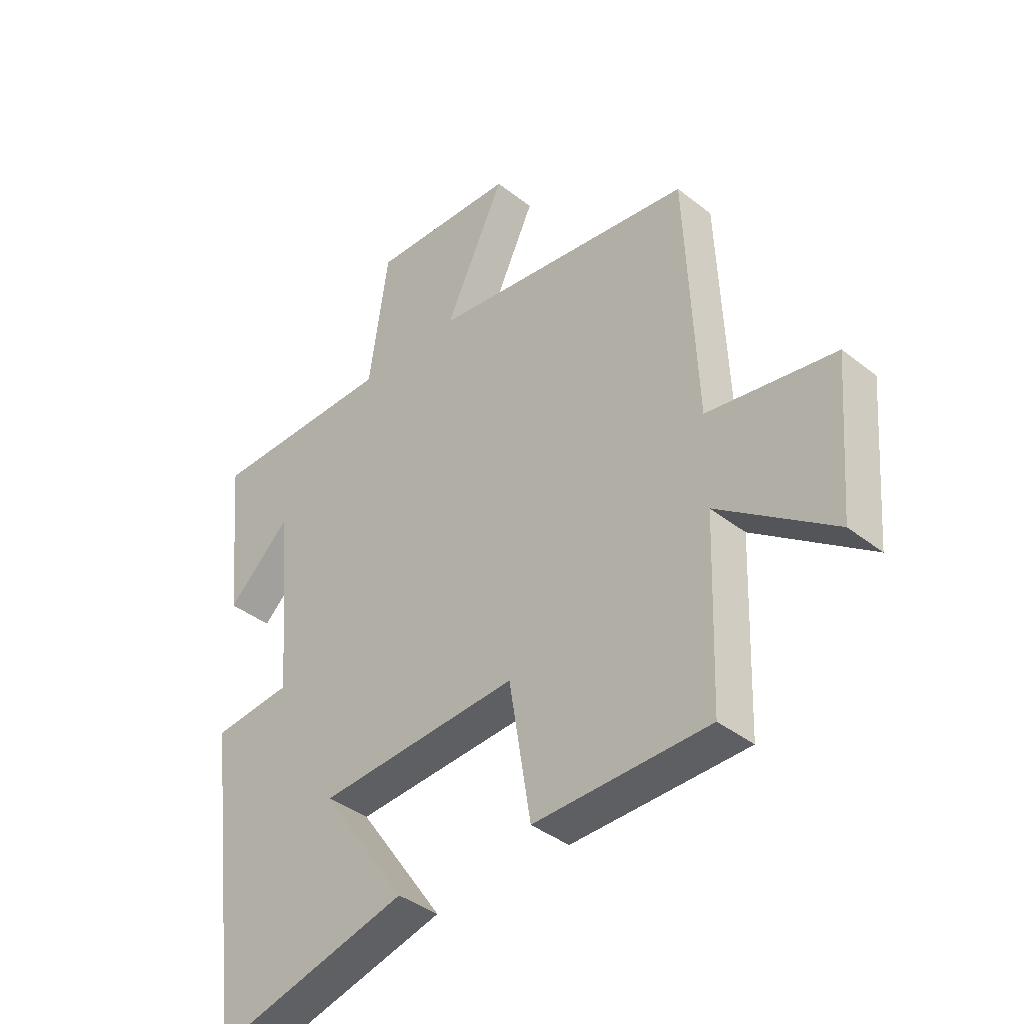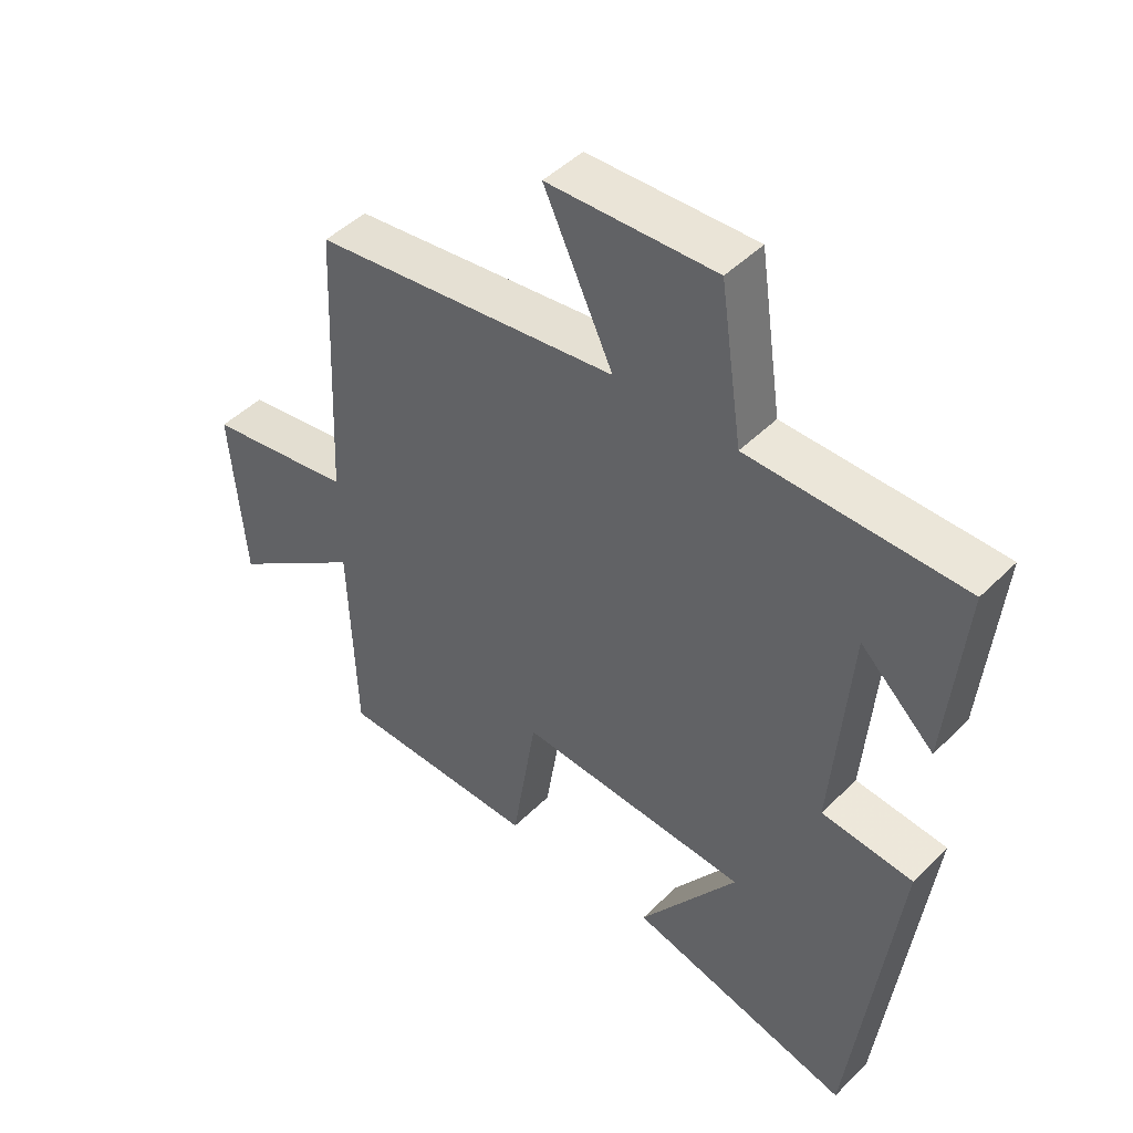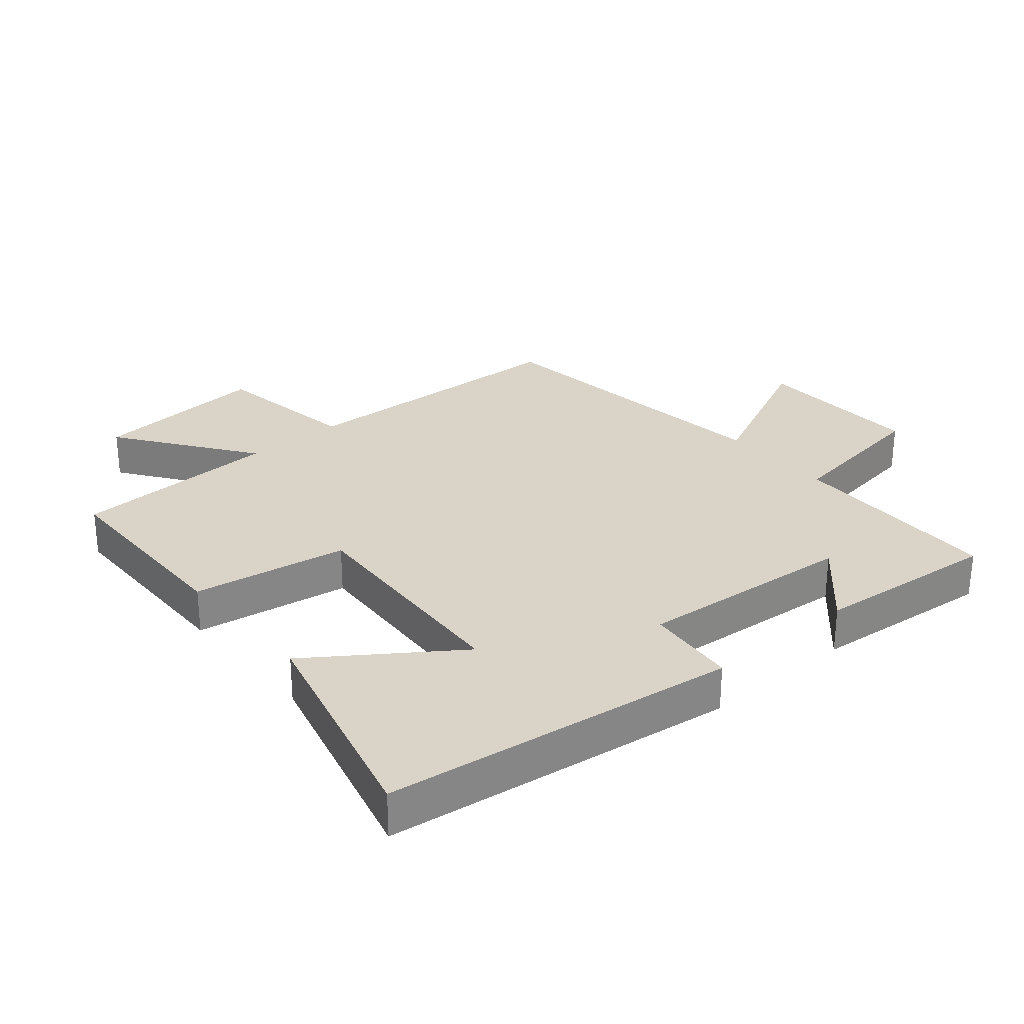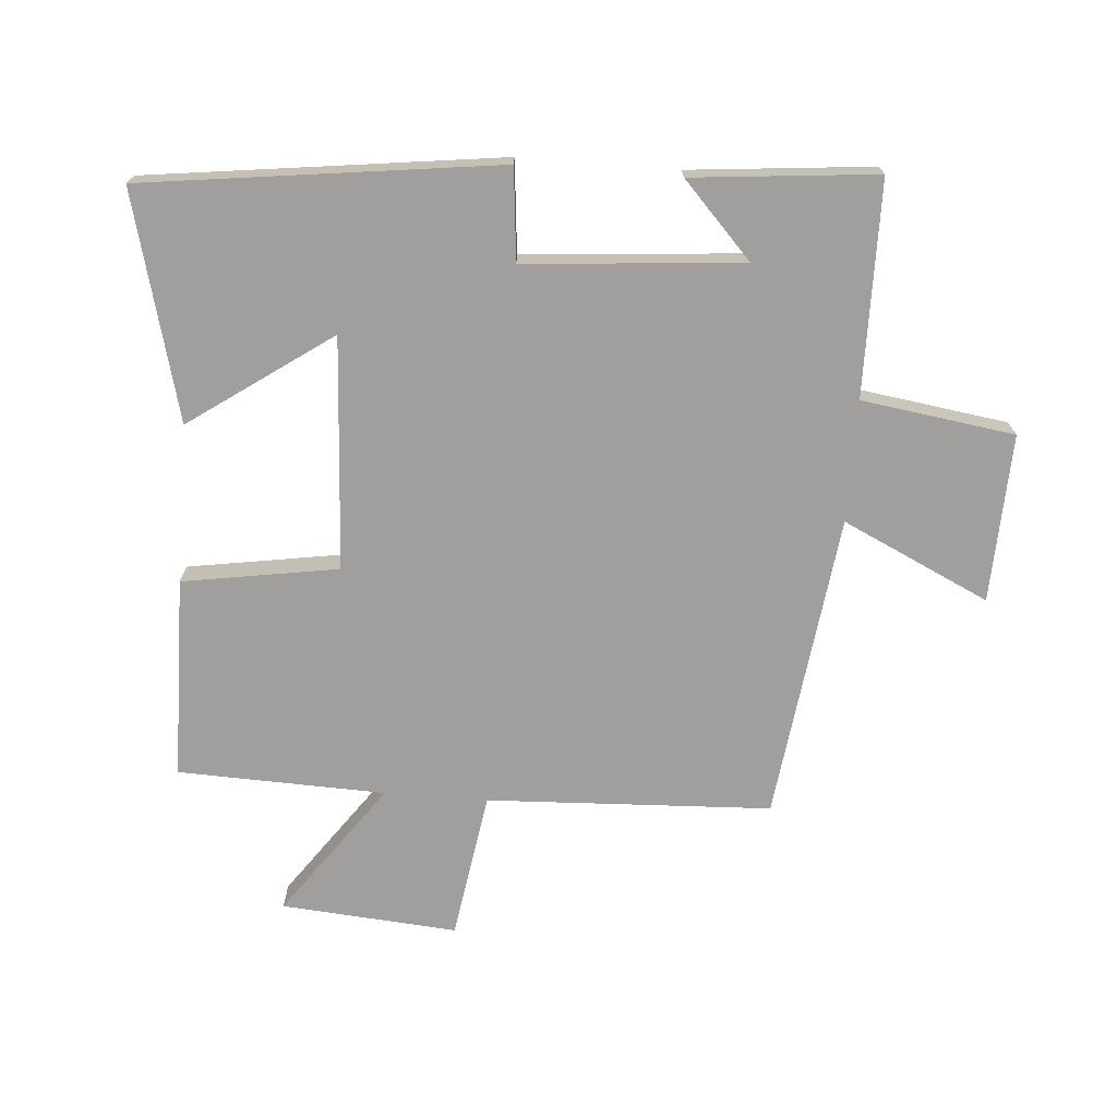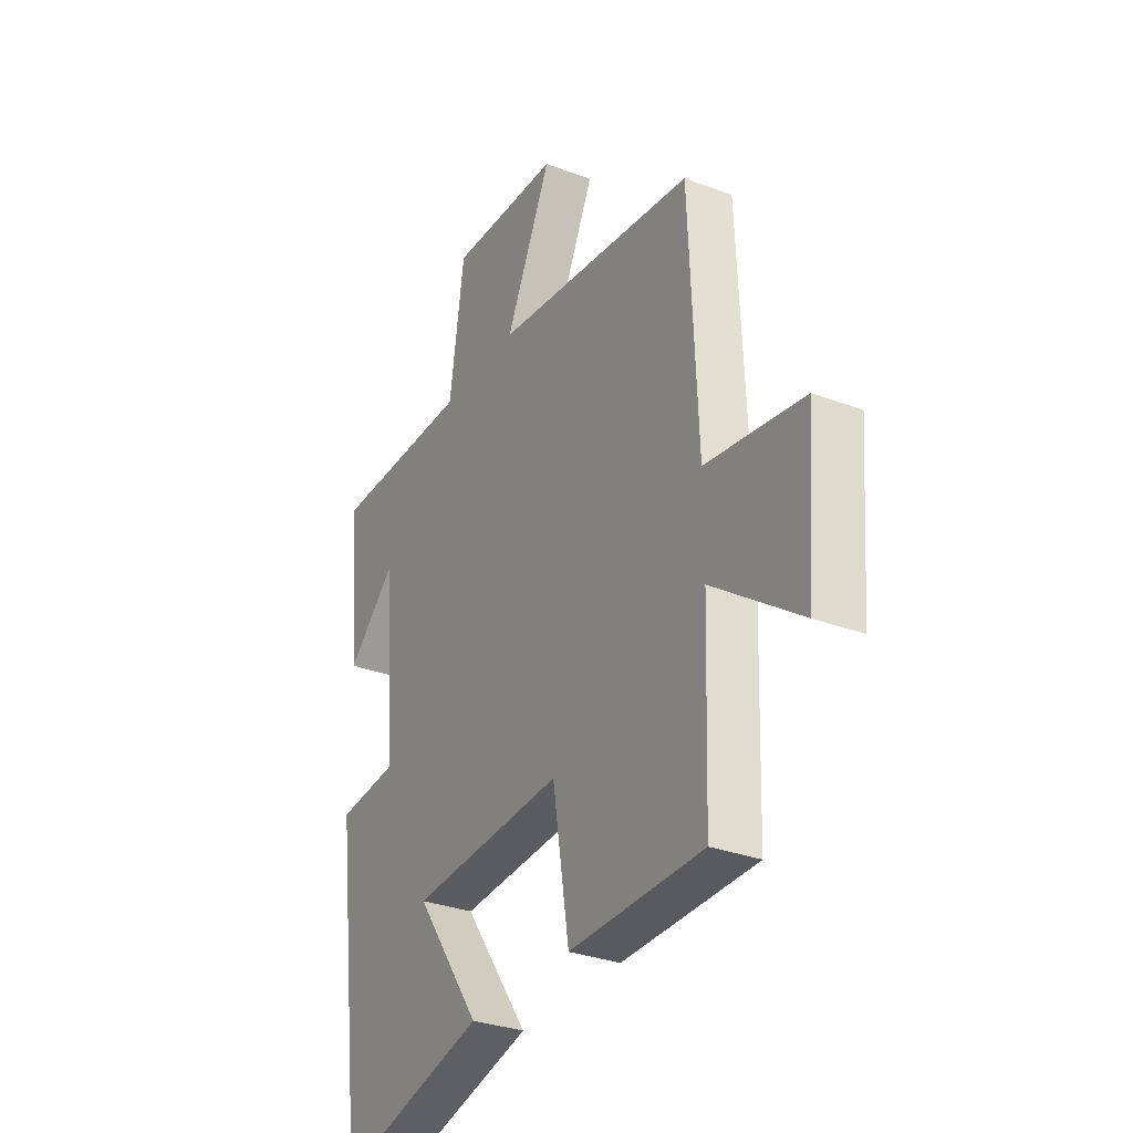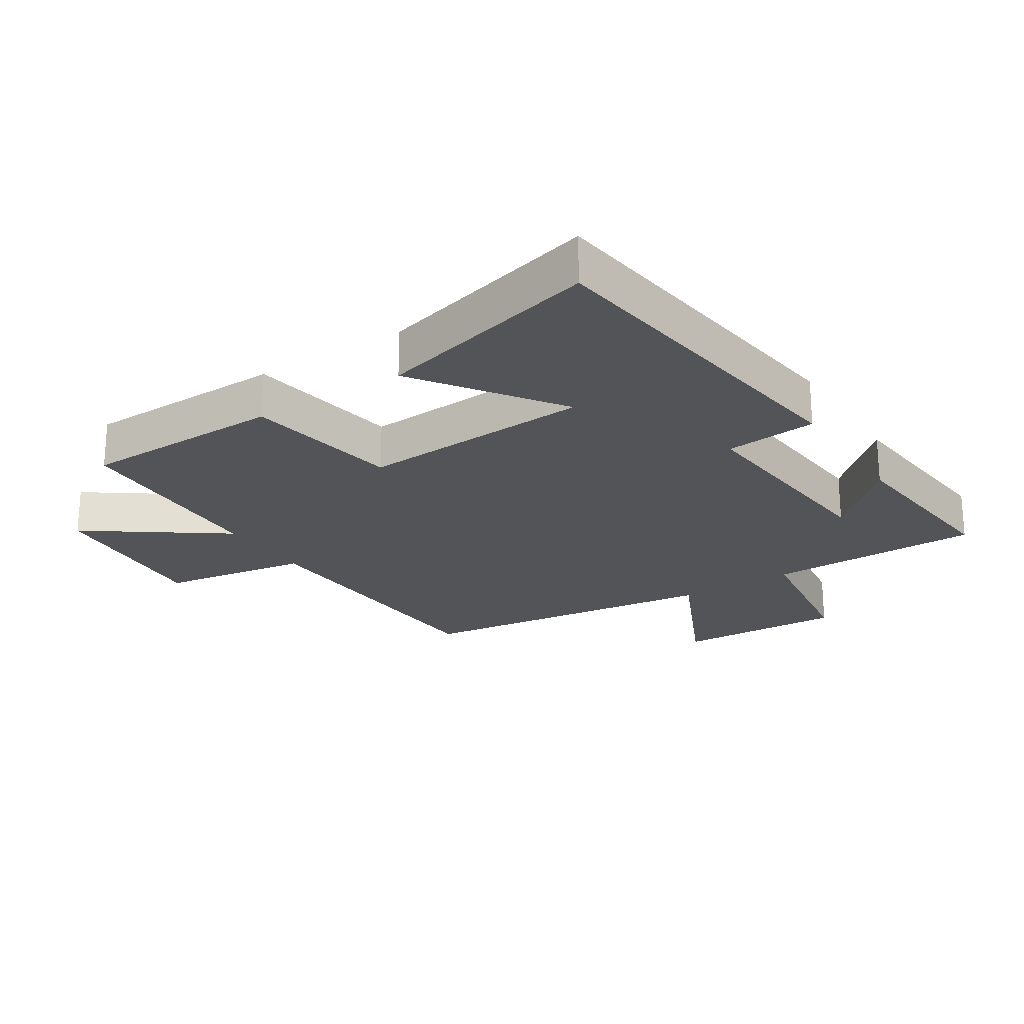
<metadata>
{"format":"obj","ext":"obj","renderer":"f3d","projection":"perspective","resolution":1024,"background":"white","views":[{"elev":-39.1,"azim":45.4,"up":"+Z"},{"elev":46.6,"azim":-138.2,"up":"+Z"},{"elev":28.8,"azim":-130.2,"up":"+Y"},{"elev":-71.4,"azim":-94.4,"up":"+Y"},{"elev":-31.0,"azim":61.5,"up":"+Z"},{"elev":-22.9,"azim":-147.2,"up":"+Y"}]}
</metadata>
<code>
v 0.489 0.07 -0.495
v 0.172 0.07 -0.5
v 0.133 0.07 -0.256
v -0.231 0.07 -0.278
v -0.076 0.07 -0.5
v -0.43 0.07 -0.592
v -0.5 0.07 -0.037
v -0.356 0.07 -0.023
v -0.384 0.07 0.317
v -0.5 0.07 0.209
v -0.527 0.07 0.497
v -0.191 0.07 0.5
v -0.156 0.07 0.74
v 0.108 0.07 0.73
v -0.001 0.07 0.5
v 0.48 0.07 0.438
v 0.5 0.07 -0.008
v 0.732 0.07 -0.045
v 0.71 0.07 -0.321
v 0.5 0.07 -0.17
v 0.489 0 -0.495
v 0.172 0 -0.5
v 0.133 0 -0.256
v -0.231 0 -0.278
v -0.076 0 -0.5
v -0.43 0 -0.592
v -0.5 0 -0.037
v -0.356 0 -0.023
v -0.384 0 0.317
v -0.5 0 0.209
v -0.527 0 0.497
v -0.191 0 0.5
v -0.156 0 0.74
v 0.108 0 0.73
v -0.001 0 0.5
v 0.48 0 0.438
v 0.5 0 -0.008
v 0.732 0 -0.045
v 0.71 0 -0.321
v 0.5 0 -0.17
f 17 18 19 20
f 15 16 17 20
f 15 20 1
f 12 13 14 15
f 9 10 11 12
f 8 9 12 15
f 6 7 8
f 4 5 6
f 4 6 8 15
f 1 2 3
f 15 1 3
f 3 4 15
f 40 39 38 37
f 40 37 36 35
f 21 40 35
f 35 34 33 32
f 32 31 30 29
f 35 32 29 28
f 28 27 26
f 26 25 24
f 35 28 26 24
f 23 22 21
f 23 21 35
f 35 24 23
f 1 21 22 2
f 2 22 23 3
f 3 23 24 4
f 4 24 25 5
f 5 25 26 6
f 6 26 27 7
f 7 27 28 8
f 8 28 29 9
f 9 29 30 10
f 10 30 31 11
f 11 31 32 12
f 12 32 33 13
f 13 33 34 14
f 14 34 35 15
f 15 35 36 16
f 16 36 37 17
f 17 37 38 18
f 18 38 39 19
f 19 39 40 20
f 20 40 21 1

</code>
